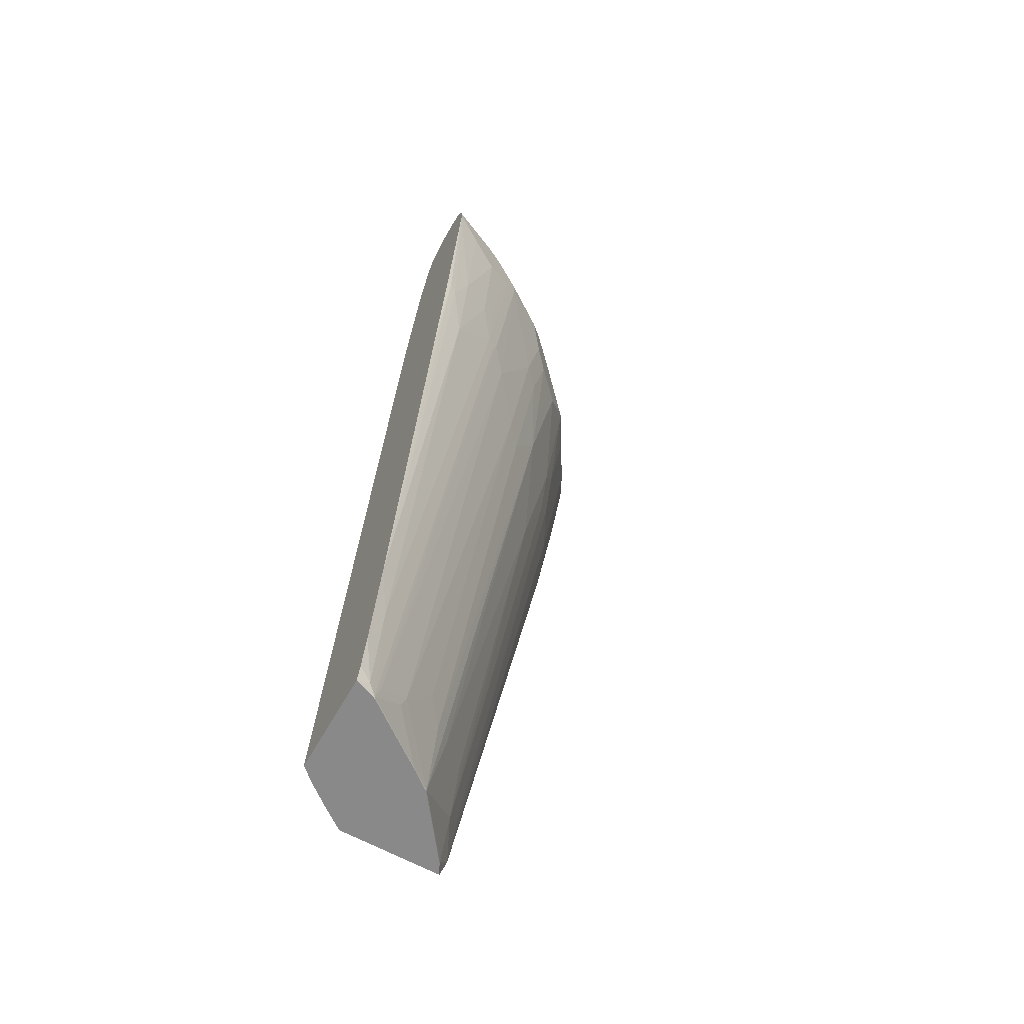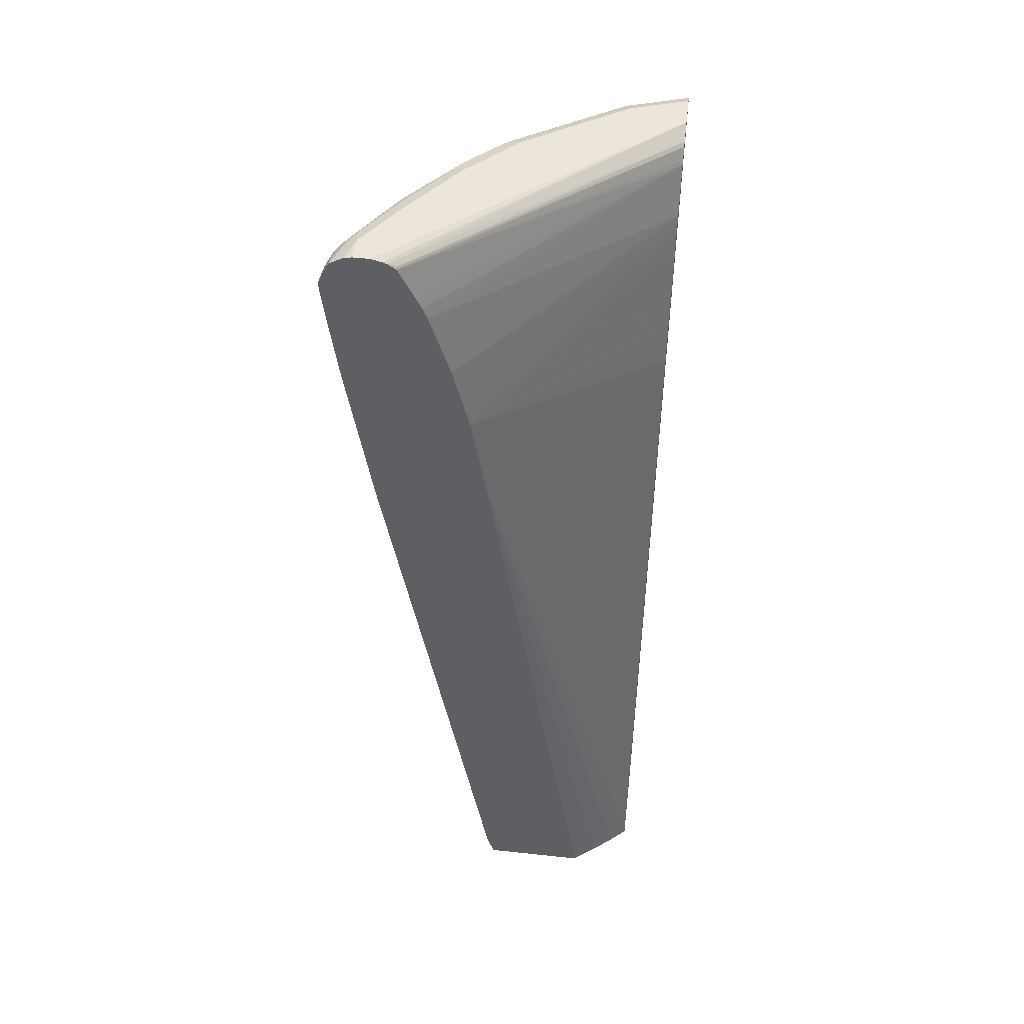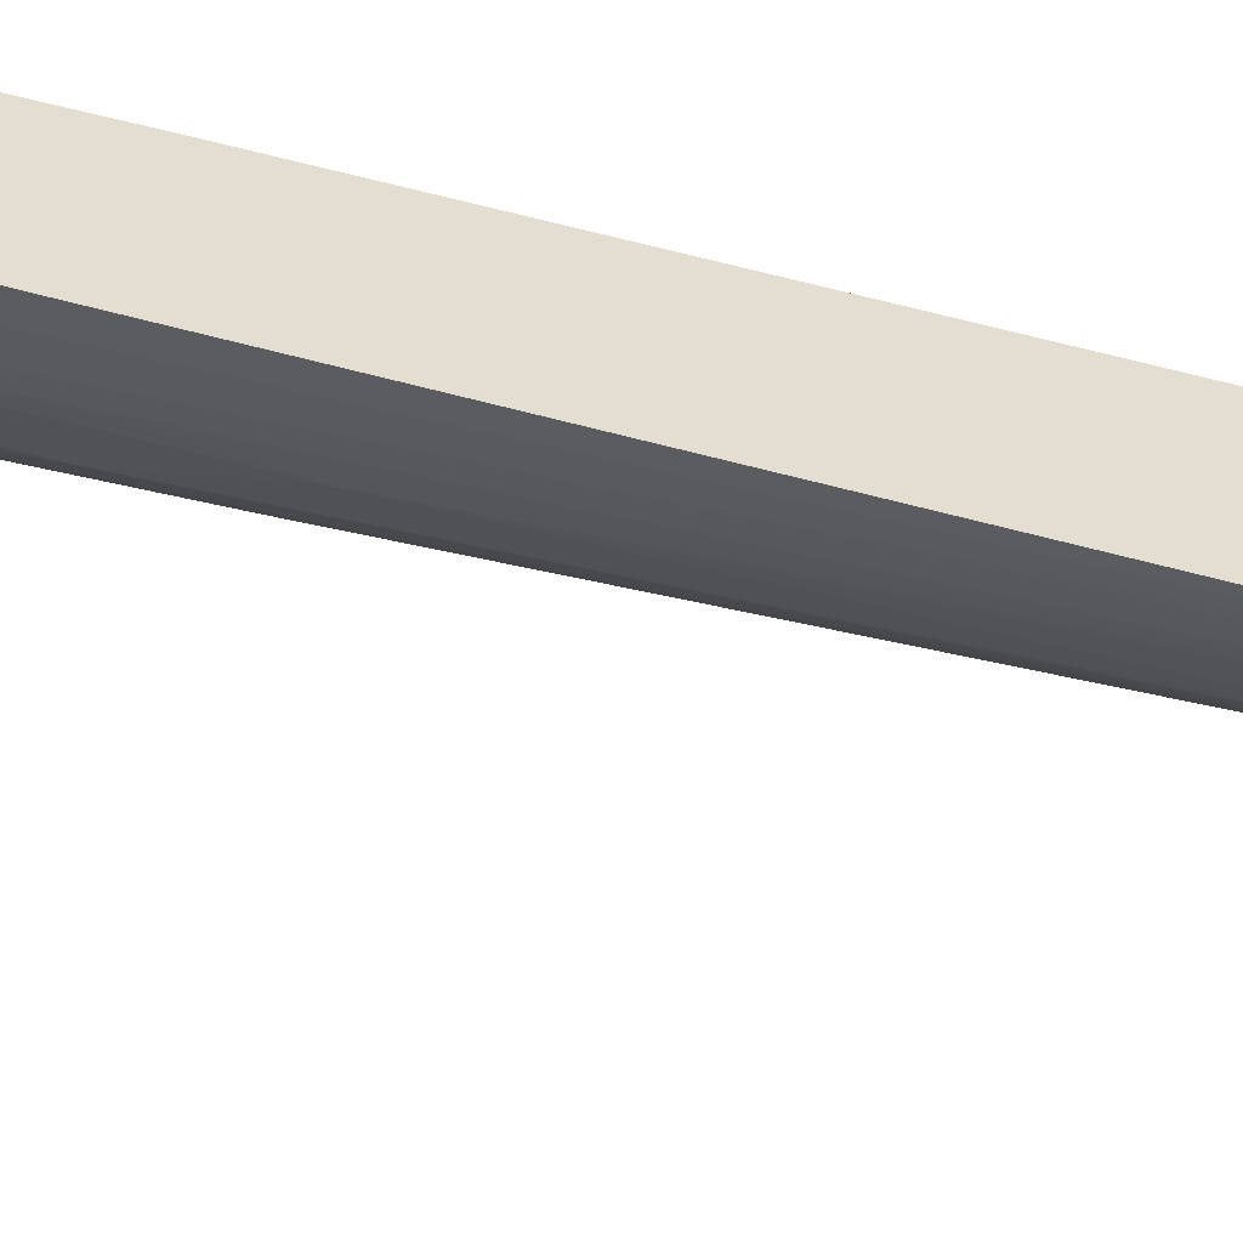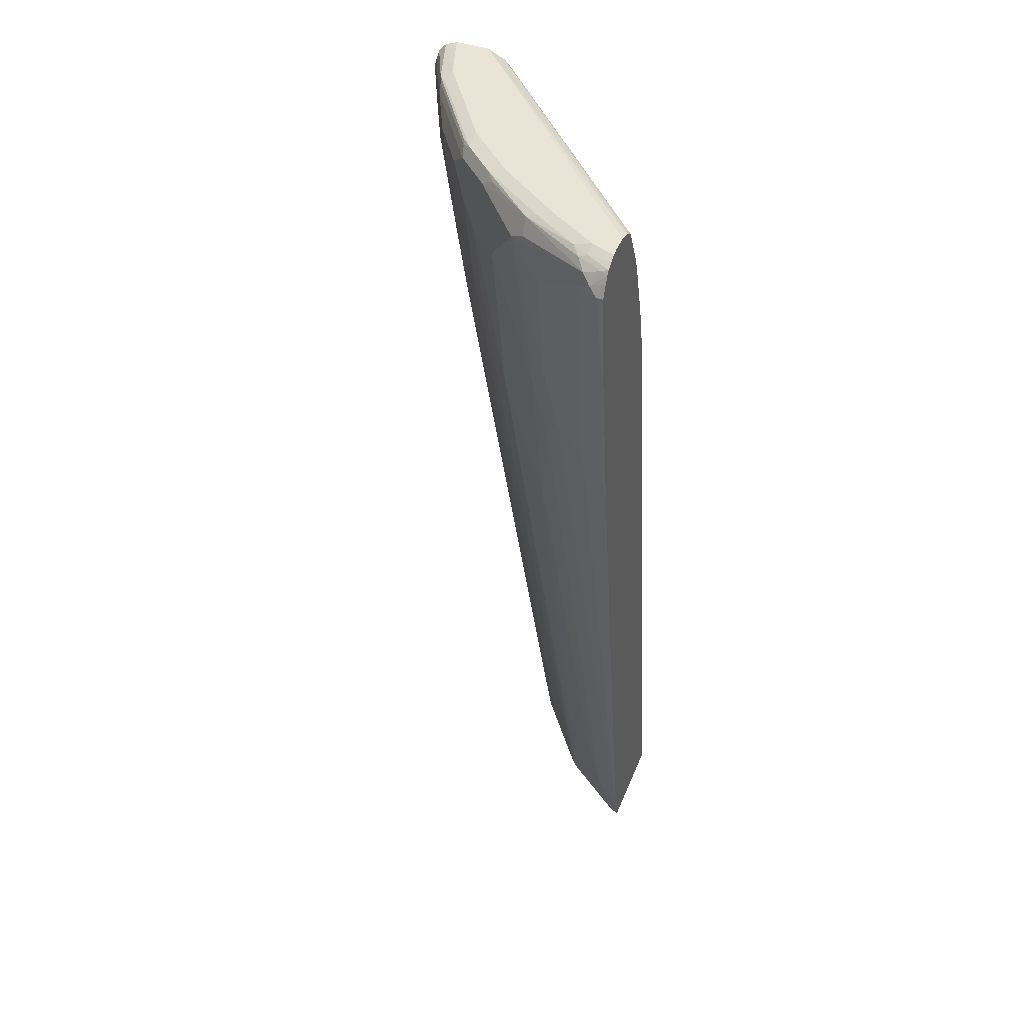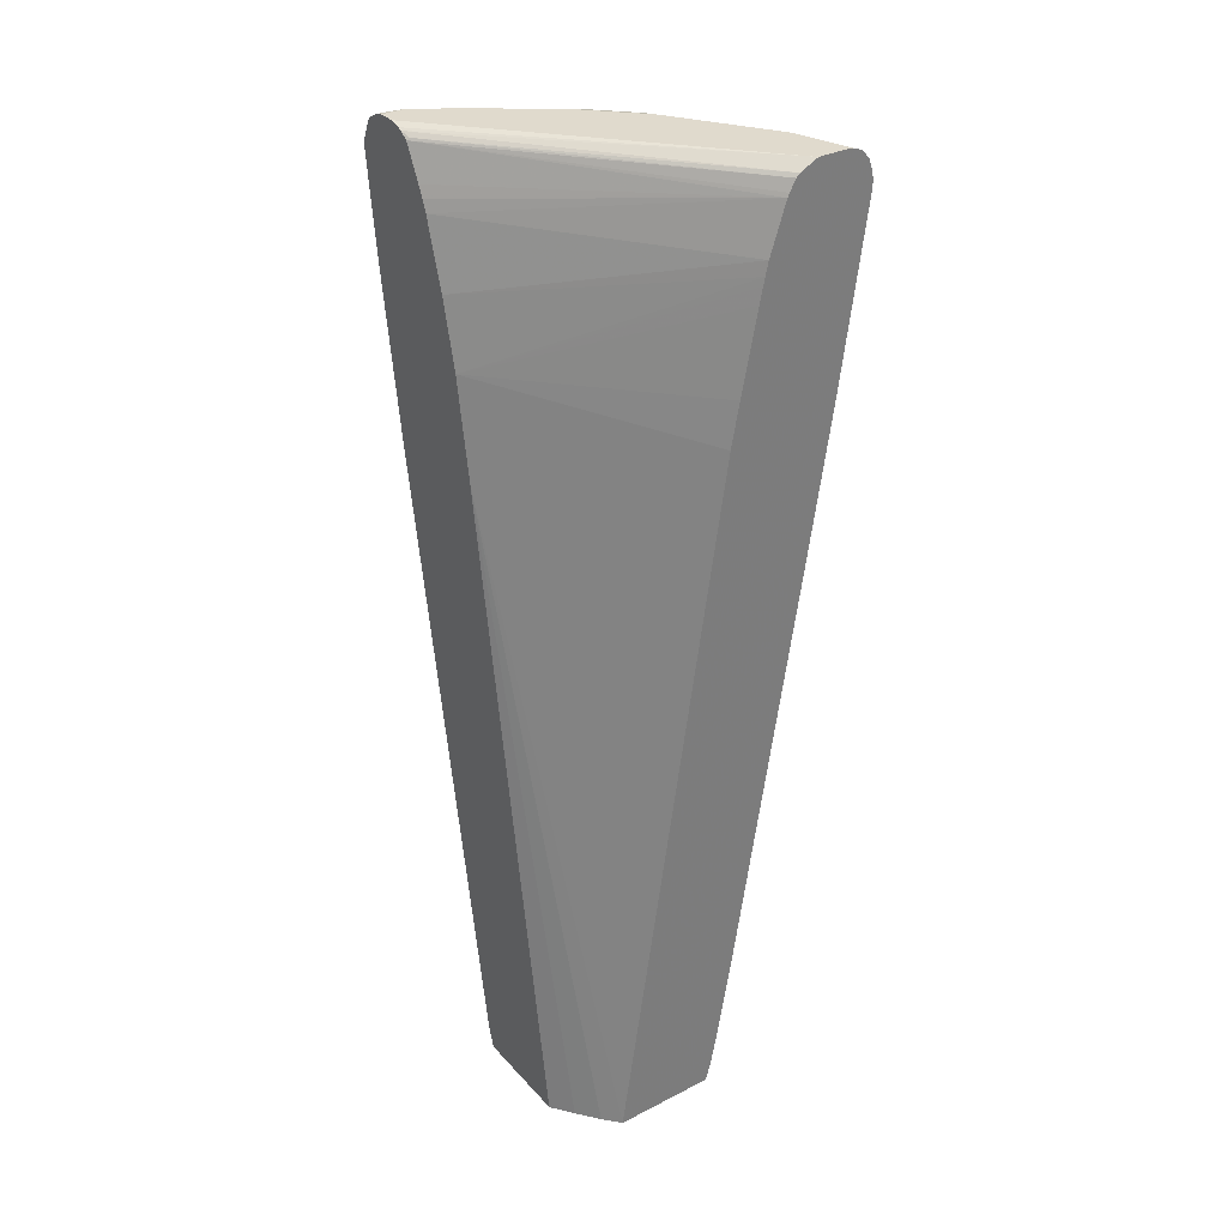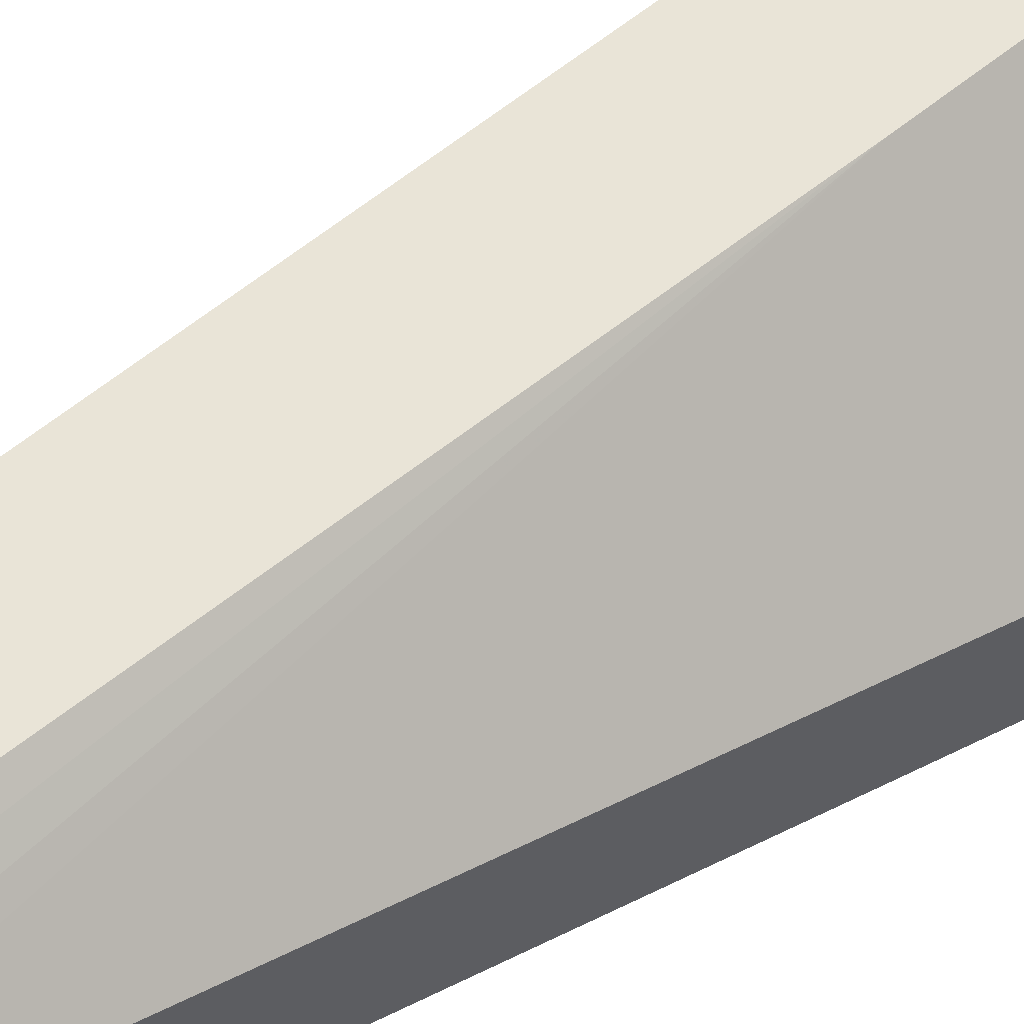
<metadata>
{"format":"obj","ext":"obj","renderer":"f3d","projection":"perspective","resolution":1024,"background":"white","views":[{"elev":-63.0,"azim":150.6,"up":"+Y"},{"elev":48.0,"azim":6.9,"up":"+Y"},{"elev":36.0,"azim":-57.1,"up":"+Z"},{"elev":43.7,"azim":-68.7,"up":"+Y"},{"elev":33.0,"azim":54.9,"up":"+Y"},{"elev":61.0,"azim":59.8,"up":"+Z"}]}
</metadata>
<code>
v -0.4076 0.6025 -0.5336
v -0.4076 0.6025 -0.4992
v -0.4076 0.6009 -0.5399
v -0.4131 0.6025 -0.5336
v -0.6885 0.6025 -0.2512
v -0.6769 0.5995 -0.2512
v -0.6727 0.5978 -0.2512
v -0.4076 0.5928 -0.4799
v -0.4076 0.5975 -0.5482
v -0.4648 0.6025 -0.5164
v -0.7057 0.6025 -0.2512
v -0.6638 0.5916 -0.2512
v -0.6627 0.5938 -0.2539
v -0.4076 0.5891 -0.476
v -0.4705 0.5967 -0.5279
v -0.4076 0.5879 -0.5565
v -0.4841 0.5981 -0.5164
v -0.5164 0.6025 -0.482
v -0.7057 0.6025 -0.2754
v -0.7137 0.6007 -0.2512
v -0.4076 0.5776 -0.4696
v -0.6466 0.5572 -0.2512
v -0.4076 0.5735 -0.4675
v -0.4777 0.5938 -0.525
v -0.5222 0.5967 -0.4934
v -0.5358 0.5981 -0.482
v -0.4076 0.5776 -0.5599
v -0.4648 0.5853 -0.5336
v -0.4877 0.5853 -0.5221
v -0.5681 0.6025 -0.4475
v -0.6713 0.6025 -0.3271
v -0.6735 0.5981 -0.3443
v -0.7079 0.5981 -0.2926
v -0.7172 0.5967 -0.2754
v -0.7204 0.5973 -0.2512
v -0.6412 0.5458 -0.2512
v -0.6363 0.5336 -0.2512
v -0.4076 0.5219 -0.4503
v -0.5035 0.5938 -0.5078
v -0.5738 0.5967 -0.459
v -0.581 0.5938 -0.4561
v -0.5874 0.5981 -0.4475
v -0.4076 0.568 -0.5622
v -0.5222 0.568 -0.5049
v -0.5394 0.5853 -0.4877
v -0.6046 0.5981 -0.4303
v -0.6197 0.6025 -0.3959
v -0.6218 0.5981 -0.4131
v -0.6756 0.5938 -0.3529
v -0.7187 0.5938 -0.284
v -0.7275 0.5933 -0.2512
v -0.6149 0.4647 -0.2512
v -0.4076 0.5074 -0.447
v -0.591 0.5853 -0.4533
v -0.4076 0.5563 -0.5614
v -0.4389 0.5422 -0.5465
v -0.4648 0.5336 -0.5336
v -0.5222 0.5508 -0.5049
v -0.5738 0.568 -0.4705
v -0.6082 0.5853 -0.436
v -0.6254 0.5853 -0.4188
v -0.6326 0.5938 -0.4045
v -0.7294 0.5853 -0.2754
v -0.6771 0.568 -0.3672
v -0.6842 0.5766 -0.3529
v -0.7287 0.5909 -0.2582
v -0.7307 0.5886 -0.2512
v -0.5977 0.3942 -0.2512
v -0.4076 0.4992 -0.4452
v -0.4076 0.367 -0.5357
v -0.4131 0.3614 -0.5336
v -0.4218 0.3529 -0.5293
v -0.4389 0.4045 -0.5293
v -0.4734 0.5249 -0.5293
v -0.5738 0.4475 -0.4533
v -0.5078 0.5422 -0.5121
v -0.4906 0.3529 -0.4949
v -0.5049 0.3614 -0.4877
v -0.5222 0.327 -0.4705
v -0.591 0.5336 -0.4533
v -0.6426 0.5164 -0.4017
v -0.7287 0.568 -0.2812
v -0.7358 0.5766 -0.2668
v -0.6942 0.5336 -0.3328
v -0.6598 0.3786 -0.35
v -0.6771 0.4131 -0.3328
v -0.7341 0.5819 -0.2512
v -0.5805 0.2909 -0.2512
v -0.4076 0.2932 -0.4073
v -0.4076 0.3498 -0.4159
v -0.4076 0.3965 -0.4246
v -0.4076 0.4825 -0.4418
v -0.4076 0.1948 -0.5098
v -0.4076 -0.2526 -0.4409
v -0.4389 0.284 -0.5121
v -0.4906 0.4733 -0.5121
v -0.4734 0.4045 -0.5121
v -0.591 0.4303 -0.436
v -0.6082 0.5164 -0.436
v -0.5566 0.2753 -0.436
v -0.5738 0.2581 -0.4188
v -0.4992 0.3442 -0.4884
v -0.4218 -0.3012 -0.426
v -0.4361 -0.3959 -0.4017
v -0.4705 -0.3614 -0.3844
v -0.6082 0.327 -0.4017
v -0.7402 0.568 -0.2582
v -0.7115 0.5164 -0.2984
v -0.6771 0.3442 -0.3156
v -0.6942 0.327 -0.2812
v -0.7 0.327 -0.2697
v -0.6254 0.1893 -0.35
v -0.6598 0.3098 -0.3328
v -0.7402 0.568 -0.2512
v -0.4705 -0.4143 -0.2512
v -0.4476 -0.4143 -0.2682
v -0.425 -0.4143 -0.2862
v -0.4076 -0.4143 -0.3016
v -0.4076 -0.356 -0.4237
v -0.5049 -0.3098 -0.3672
v -0.5222 -0.327 -0.35
v -0.4304 -0.4131 -0.4024
v -0.4218 -0.4044 -0.4088
v -0.4648 -0.3786 -0.3852
v -0.482 -0.3959 -0.368
v -0.5049 -0.3959 -0.35
v -0.5222 -0.4131 -0.3328
v -0.5394 -0.327 -0.3328
v -0.7265 0.4475 -0.2512
v -0.7351 0.5164 -0.2512
v -0.7402 0.561 -0.2512
v -0.7057 0.327 -0.2582
v -0.5738 -0.3614 -0.2812
v -0.591 -0.327 -0.264
v -0.5877 -0.3903 -0.2512
v -0.6942 0.2753 -0.264
v -0.7 0.2753 -0.2525
v -0.5738 -0.2926 -0.2984
v -0.5788 -0.4143 -0.2512
v -0.4076 -0.4143 -0.4106
v -0.4076 -0.3959 -0.4159
v -0.4292 -0.4143 -0.4021
v -0.4315 -0.4143 -0.4009
v -0.4992 -0.4131 -0.3507
v -0.5003 -0.4143 -0.3493
v -0.5218 -0.4143 -0.3324
v -0.5225 -0.4143 -0.3315
v -0.5737 -0.4143 -0.2634
v -0.5738 -0.4131 -0.264
v -0.5394 -0.3959 -0.3156
v -0.7007 0.2753 -0.2512
v -0.5741 -0.4143 -0.2626
v -0.5805 -0.4131 -0.2512
v -0.5796 -0.4143 -0.2519
v -0.5801 -0.4142 -0.2512
f 82 108 109
f 80 99 81
f 82 84 108
f 82 107 83
f 81 106 85
f 81 99 106
f 77 102 78
f 77 103 102
f 79 104 105
f 78 104 79
f 78 102 104
f 77 95 103
f 76 96 77
f 77 97 95
f 79 105 100
f 82 109 110
f 87 107 114
f 82 111 107
f 98 106 99
f 98 101 106
f 75 101 98
f 94 103 95
f 94 119 103
f 88 118 89
f 88 117 118
f 82 110 111
f 88 116 117
f 86 109 108
f 85 109 86
f 85 113 109
f 85 112 113
f 85 106 112
f 84 86 108
f 83 107 87
f 88 115 116
f 75 100 101
f 64 85 86
f 75 99 80
f 64 84 82
f 63 83 66
f 63 82 83
f 63 64 82
f 63 65 64
f 60 64 61
f 59 81 64
f 59 80 81
f 59 75 80
f 58 79 75
f 152 155 153
f 58 78 79
f 58 77 78
f 100 105 120
f 58 76 77
f 64 81 85
f 64 86 84
f 66 83 67
f 67 83 87
f 75 98 99
f 74 77 96
f 74 97 77
f 74 95 97
f 74 96 76
f 73 95 74
f 72 94 95
f 75 79 100
f 72 95 73
f 71 93 94
f 70 93 71
f 68 92 69
f 68 91 92
f 68 90 91
f 68 89 90
f 68 88 89
f 71 94 72
f 100 120 121
f 122 140 142
f 101 121 106
f 127 145 146
f 127 144 145
f 125 127 126
f 125 144 127
f 123 141 140
f 122 125 124
f 122 144 125
f 122 145 144
f 122 143 145
f 122 142 143
f 122 123 140
f 121 126 127
f 119 141 123
f 115 117 116
f 115 118 117
f 127 146 147
f 127 147 148
f 127 148 149
f 127 149 150
f 58 74 76
f 152 154 155
f 148 152 149
f 139 155 154
f 135 152 153
f 135 149 152
f 135 137 136
f 115 140 118
f 135 151 137
f 133 149 135
f 133 150 149
f 133 138 150
f 132 137 151
f 129 132 151
f 128 150 138
f 127 150 128
f 133 135 134
f 100 121 101
f 115 142 140
f 115 145 143
f 107 130 131
f 107 129 130
f 106 128 112
f 106 127 128
f 106 121 127
f 105 121 120
f 105 126 121
f 105 125 126
f 105 124 125
f 104 124 105
f 104 122 124
f 103 123 122
f 103 119 123
f 102 122 104
f 102 103 122
f 107 131 114
f 107 111 132
f 107 132 129
f 109 113 133
f 115 146 145
f 115 147 146
f 115 148 147
f 115 152 148
f 115 154 152
f 115 139 154
f 112 133 113
f 115 143 142
f 112 138 133
f 111 137 132
f 110 135 136
f 110 137 111
f 110 136 137
f 109 135 110
f 109 134 135
f 109 133 134
f 112 128 138
f 58 75 59
f 55 71 72
f 56 73 74
f 5 139 115
f 5 155 139
f 5 153 155
f 5 135 153
f 5 151 135
f 5 129 151
f 5 130 129
f 5 131 130
f 5 114 131
f 5 87 114
f 5 67 87
f 5 51 67
f 5 35 51
f 5 20 35
f 5 11 20
f 5 115 88
f 3 10 4
f 5 88 68
f 5 52 37
f 12 21 14
f 11 19 20
f 10 26 18
f 10 17 26
f 10 15 17
f 9 16 15
f 9 15 10
f 8 13 14
f 7 13 8
f 7 12 13
f 5 7 6
f 5 12 7
f 5 22 12
f 5 36 22
f 5 37 36
f 5 68 52
f 3 9 10
f 2 7 8
f 2 6 7
f 1 140 141
f 1 118 140
f 1 89 118
f 1 90 89
f 1 91 90
f 1 92 91
f 1 69 92
f 1 53 69
f 1 38 53
f 1 23 38
f 1 21 23
f 1 14 21
f 1 8 14
f 1 2 8
f 57 74 58
f 1 141 119
f 1 119 94
f 1 94 93
f 1 93 70
f 2 5 6
f 1 5 2
f 1 11 5
f 1 19 11
f 1 31 19
f 1 47 31
f 1 30 47
f 12 14 13
f 1 18 30
f 1 3 4
f 1 9 3
f 1 16 9
f 1 27 16
f 1 43 27
f 1 55 43
f 1 70 55
f 1 10 18
f 12 22 23
f 1 4 10
f 15 24 39
f 46 60 61
f 46 54 60
f 46 48 47
f 44 54 45
f 44 59 54
f 44 58 59
f 43 58 44
f 43 57 58
f 43 56 57
f 43 55 56
f 42 54 46
f 41 54 42
f 41 45 54
f 40 41 42
f 39 45 41
f 46 61 48
f 38 52 53
f 48 61 62
f 49 63 50
f 56 74 57
f 12 23 21
f 55 73 56
f 55 72 73
f 55 70 71
f 54 64 60
f 54 59 64
f 53 68 69
f 52 68 53
f 51 66 67
f 50 66 51
f 50 63 66
f 49 65 63
f 49 64 65
f 49 62 61
f 48 62 49
f 37 52 38
f 49 61 64
f 34 50 51
f 23 37 38
f 23 36 37
f 22 36 23
f 19 35 20
f 19 34 35
f 19 33 34
f 19 32 33
f 24 29 39
f 18 26 30
f 15 28 29
f 15 27 28
f 15 16 27
f 15 26 17
f 34 51 35
f 15 39 25
f 15 25 26
f 15 29 24
f 25 40 26
f 19 31 32
f 25 41 40
f 32 49 33
f 33 50 34
f 25 39 41
f 32 48 49
f 32 47 48
f 31 47 32
f 33 49 50
f 30 42 46
f 29 44 45
f 30 46 47
f 29 45 39
f 28 44 29
f 28 43 44
f 27 43 28
f 26 42 30
f 26 40 42

</code>
